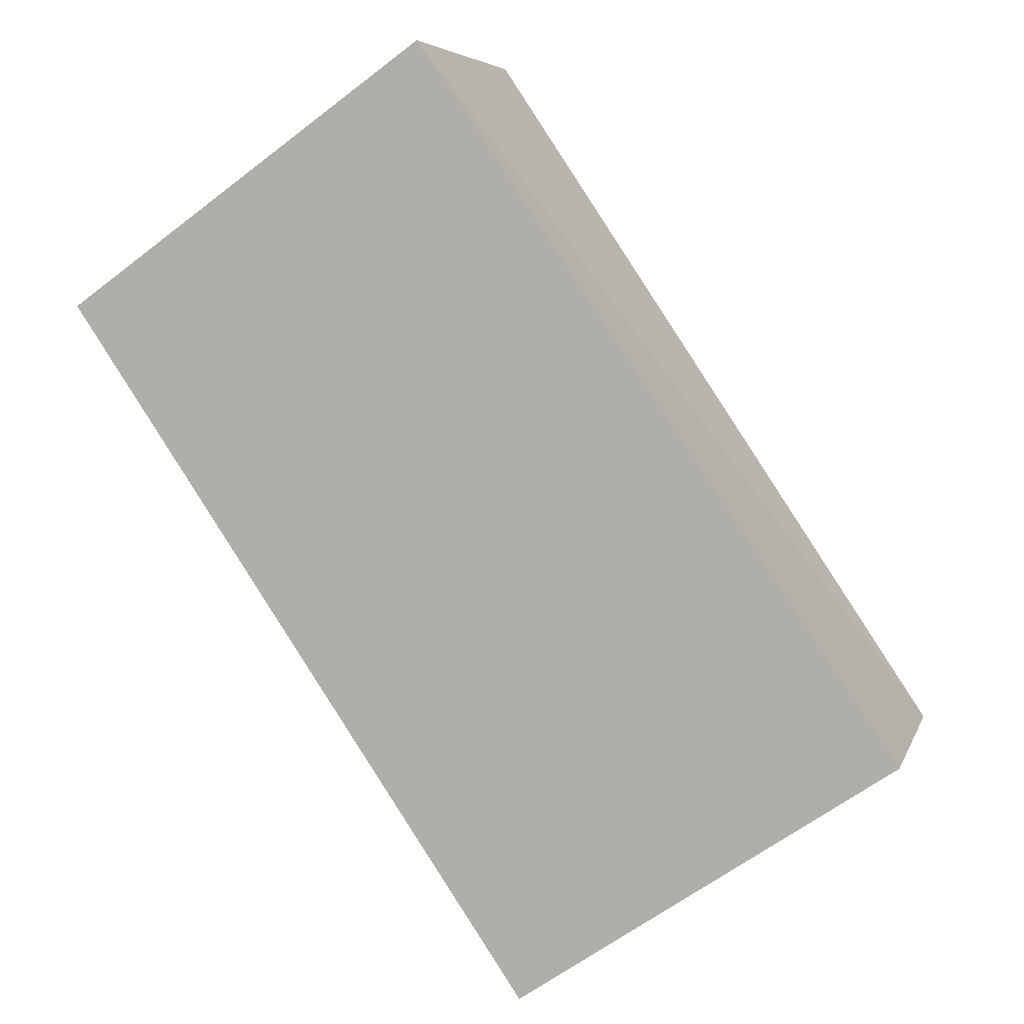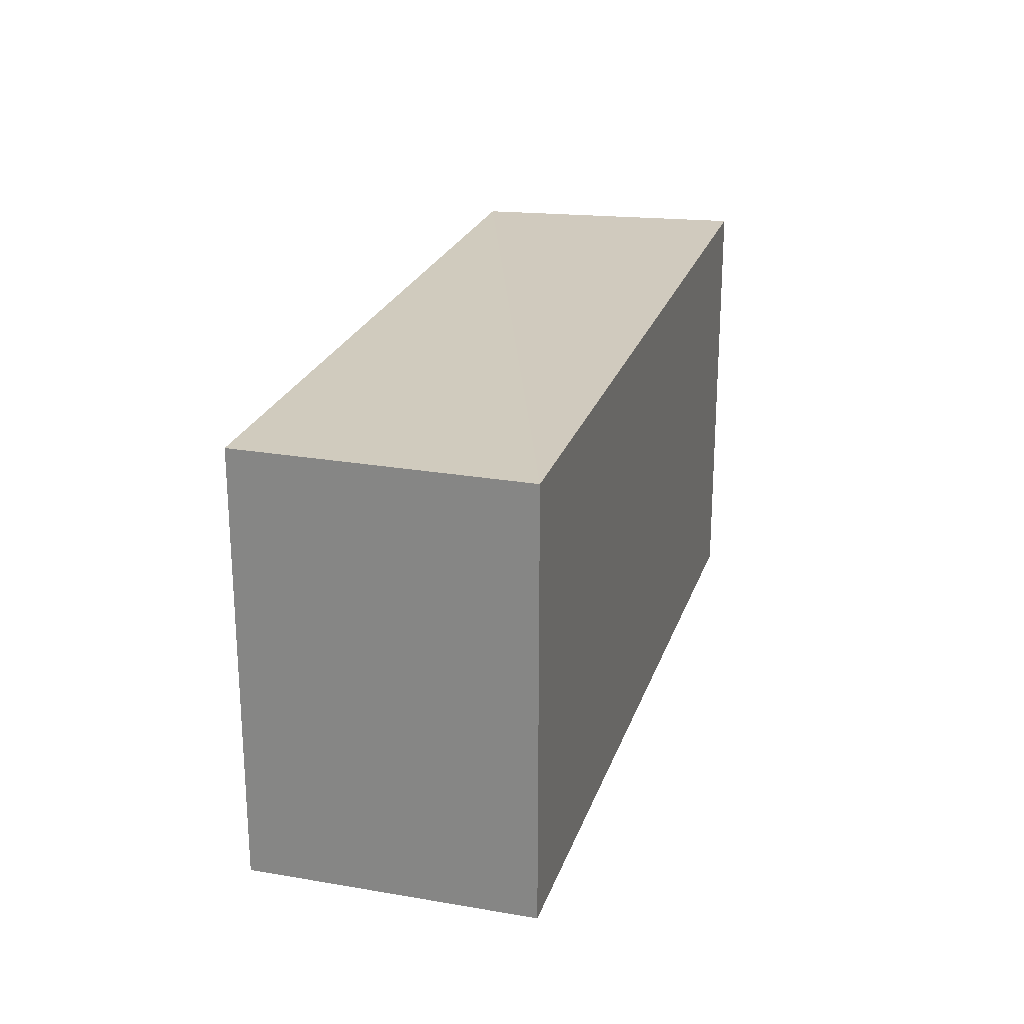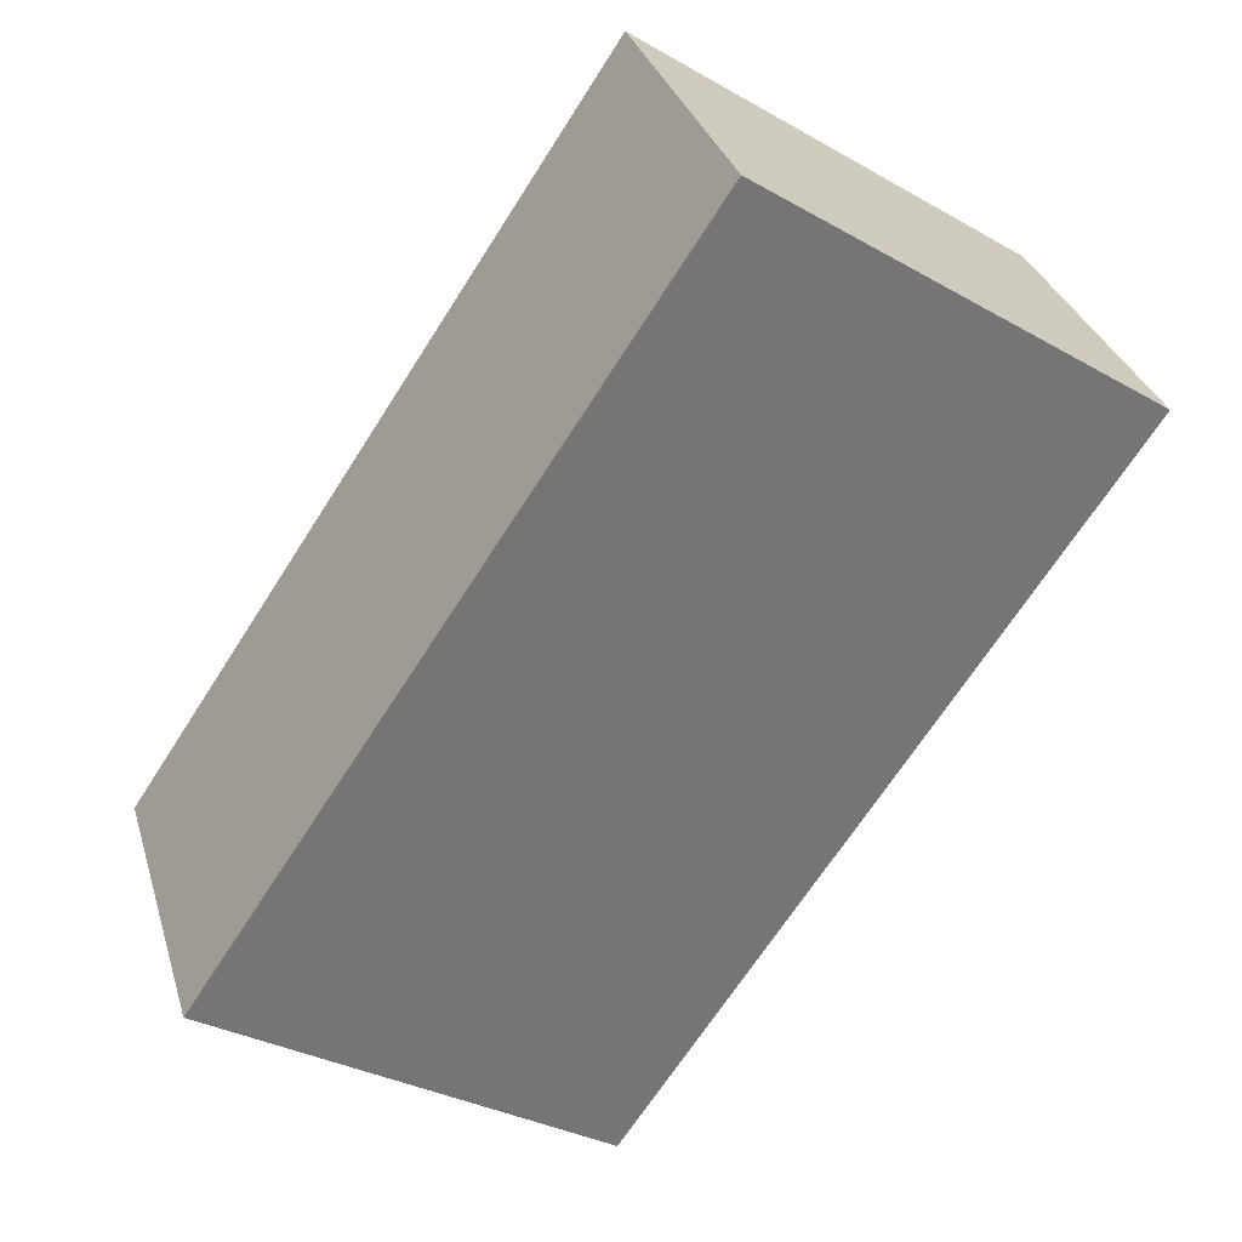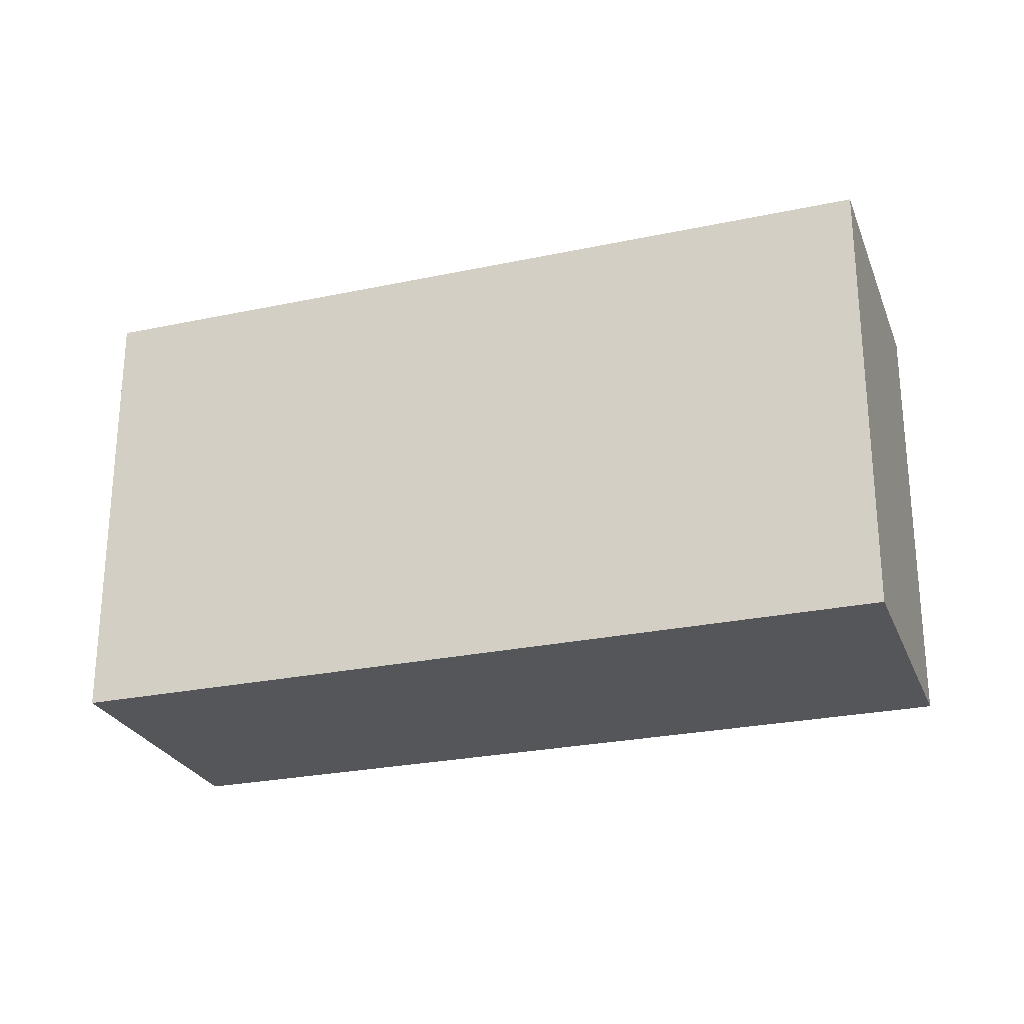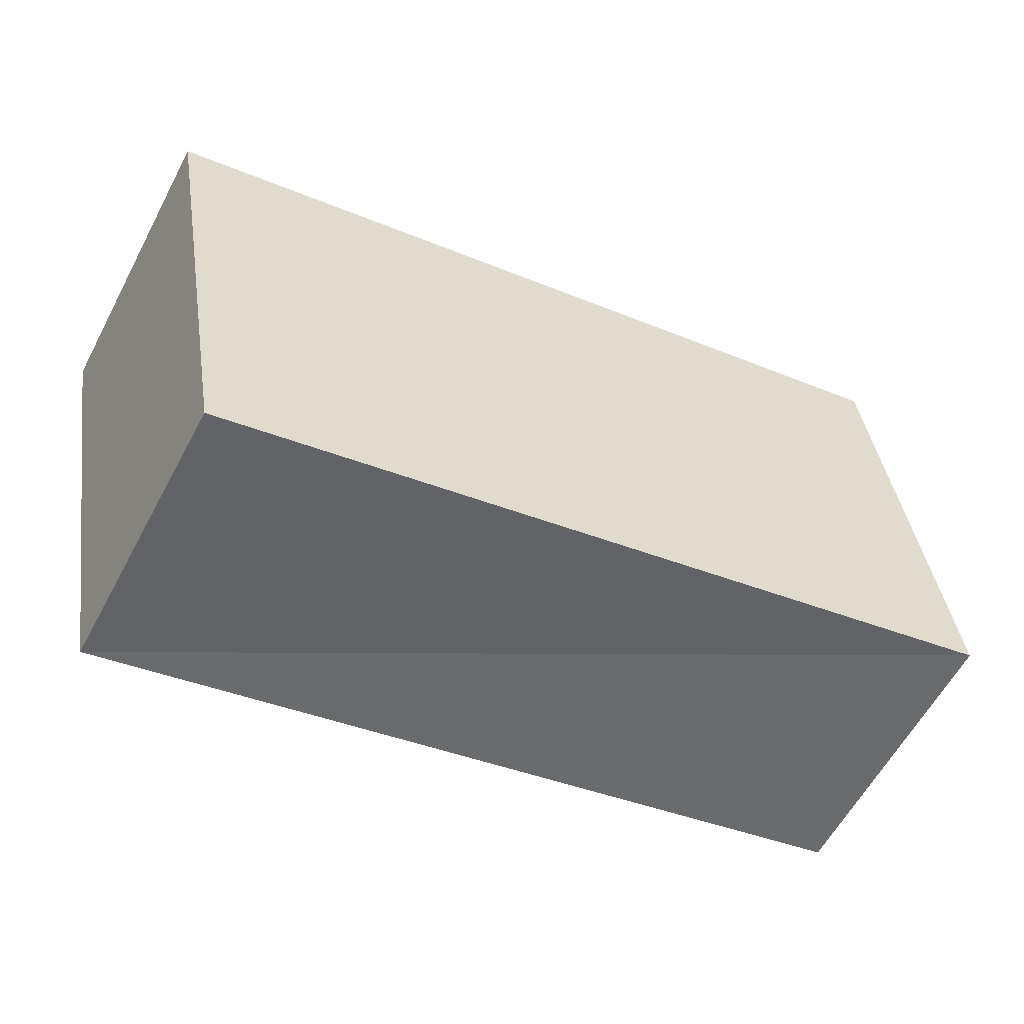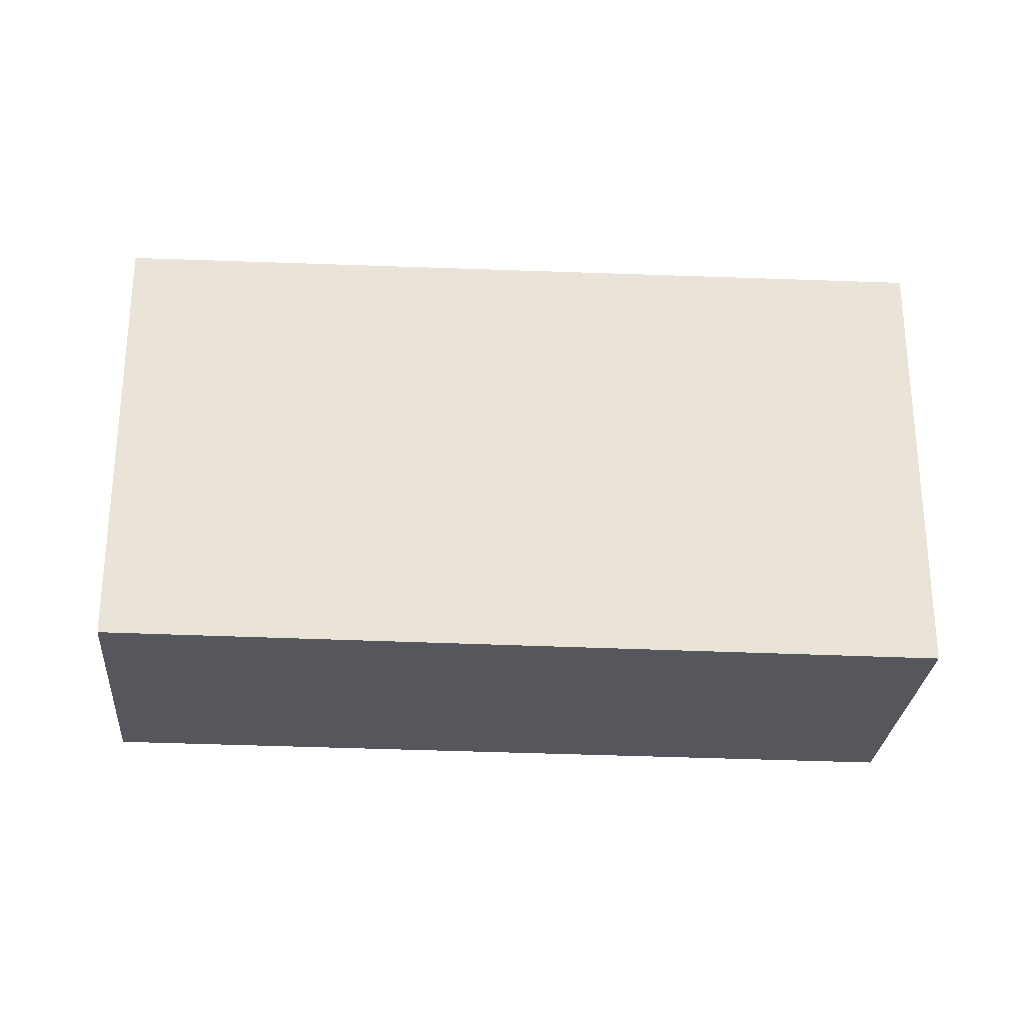
<metadata>
{"format":"obj","ext":"obj","renderer":"f3d","projection":"perspective","resolution":1024,"background":"white","views":[{"elev":-61.6,"azim":128.1,"up":"+Z"},{"elev":24.3,"azim":78.2,"up":"+Y"},{"elev":-33.5,"azim":52.5,"up":"+Z"},{"elev":-25.8,"azim":170.7,"up":"+Y"},{"elev":39.1,"azim":171.6,"up":"+Z"},{"elev":-27.6,"azim":-32.5,"up":"+Y"}]}
</metadata>
<code>
v  8.063 -7.53e-17 1.23
v  0 0 0
v  1.267 1.468e-16 -2.397
v  6.796 -2.221e-16 3.627
v  8.668e-05 4.061 -0.0001288
v  1.268 4.164 -2.397
v  8.064 4.164 1.23
v  6.796 4.164 3.627
g defaultobject
f 1 2 3
f 2 1 4
f 5 3 2
f 3 5 6
f 6 1 3
f 1 6 7
f 1 8 4
f 8 1 7
f 4 5 2
f 5 4 8
f 6 5 7
f 7 5 8

</code>
